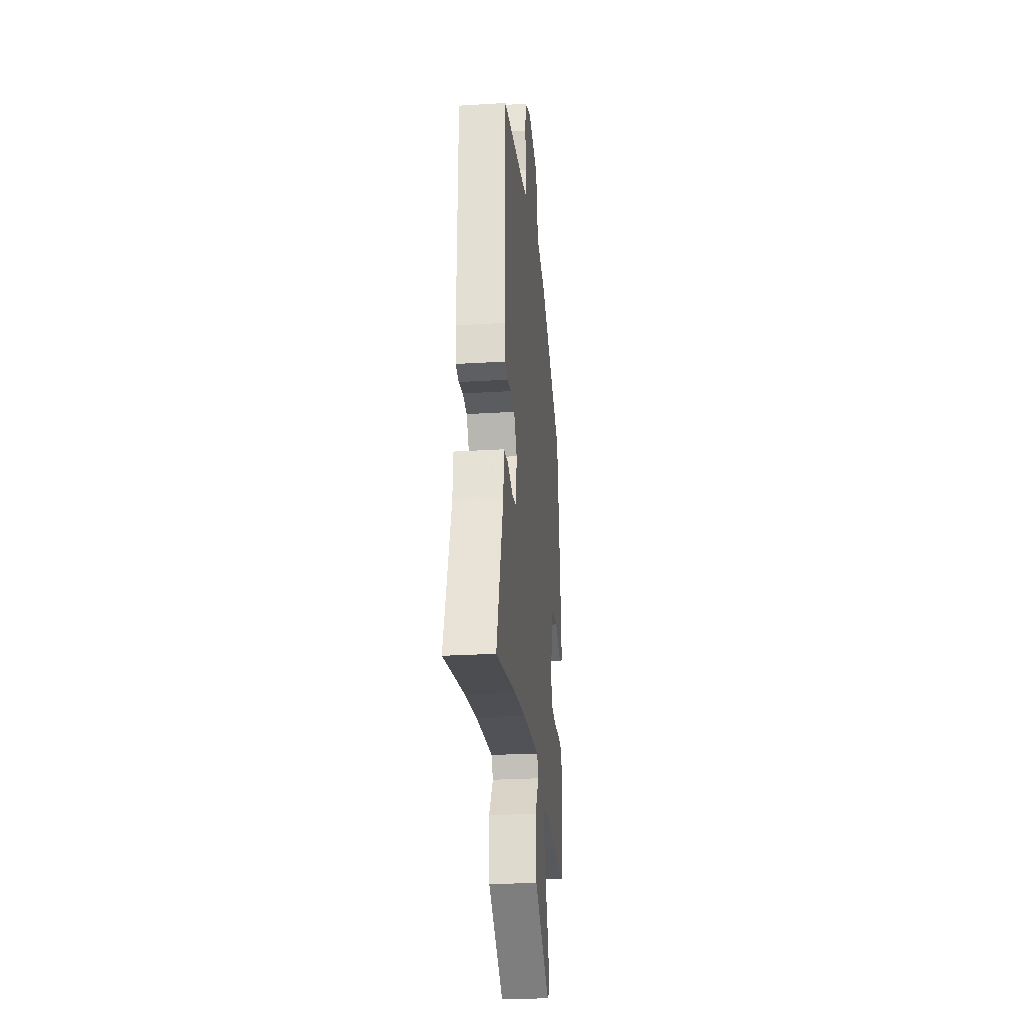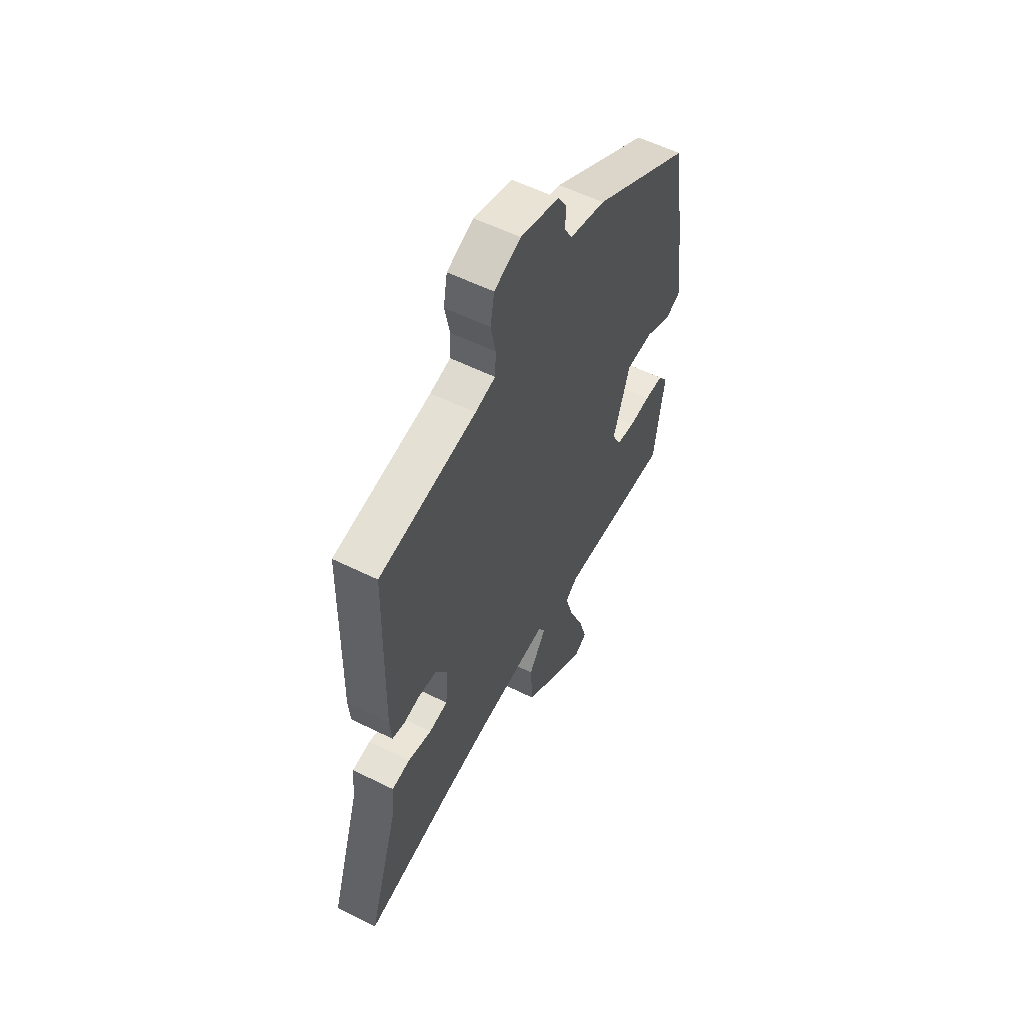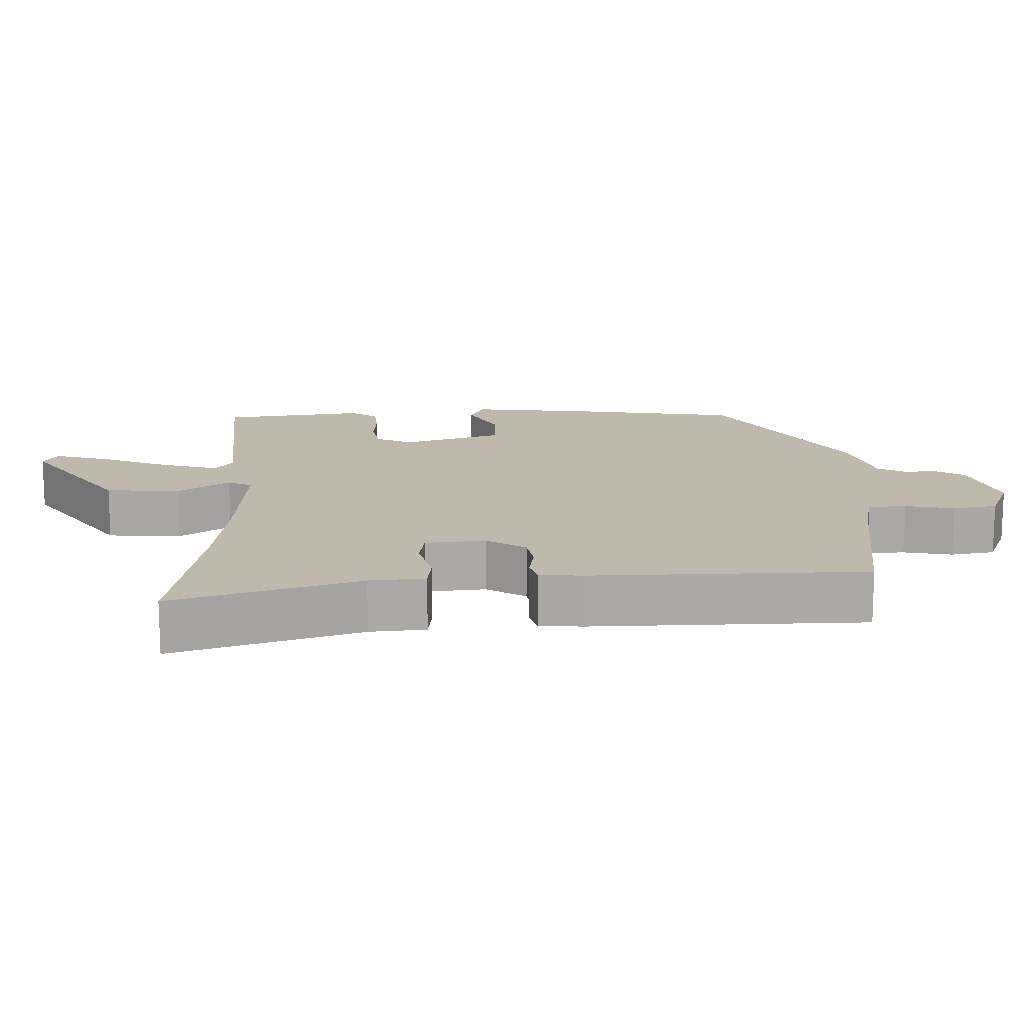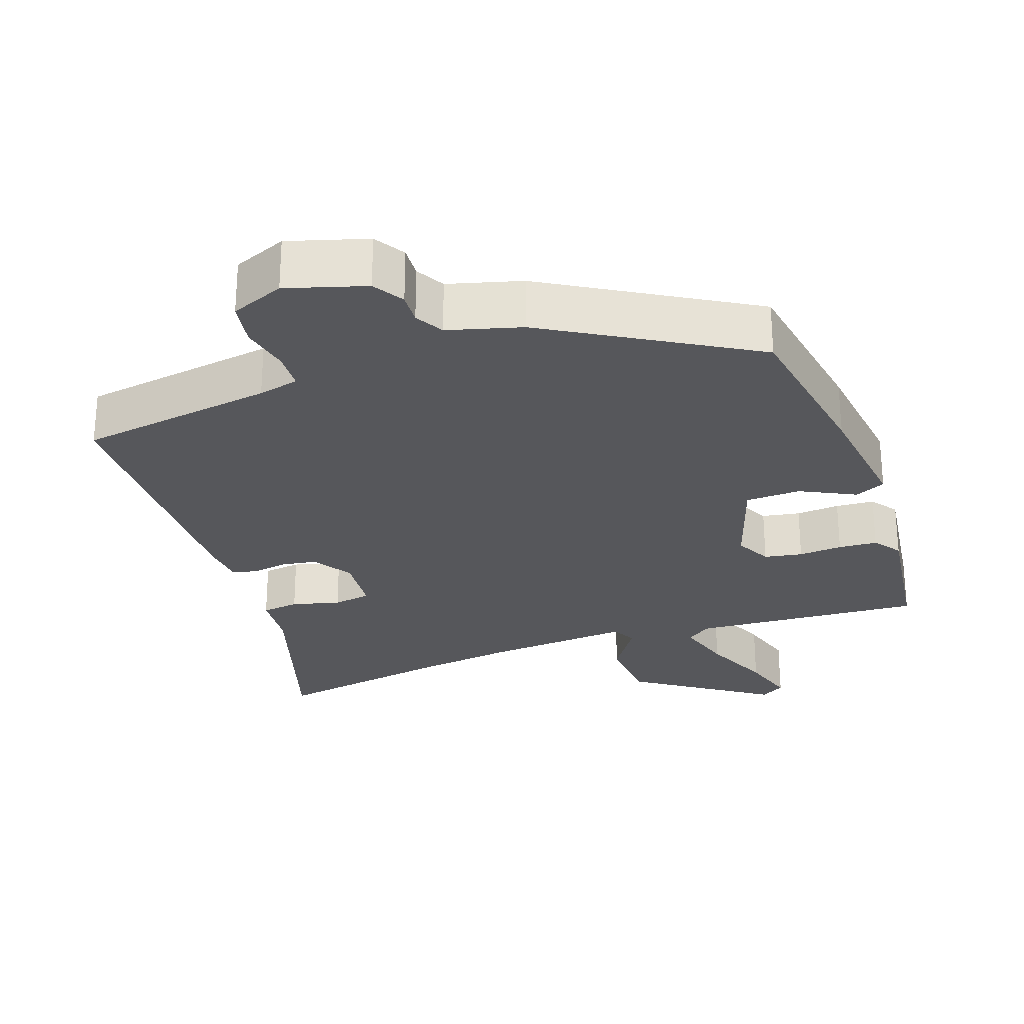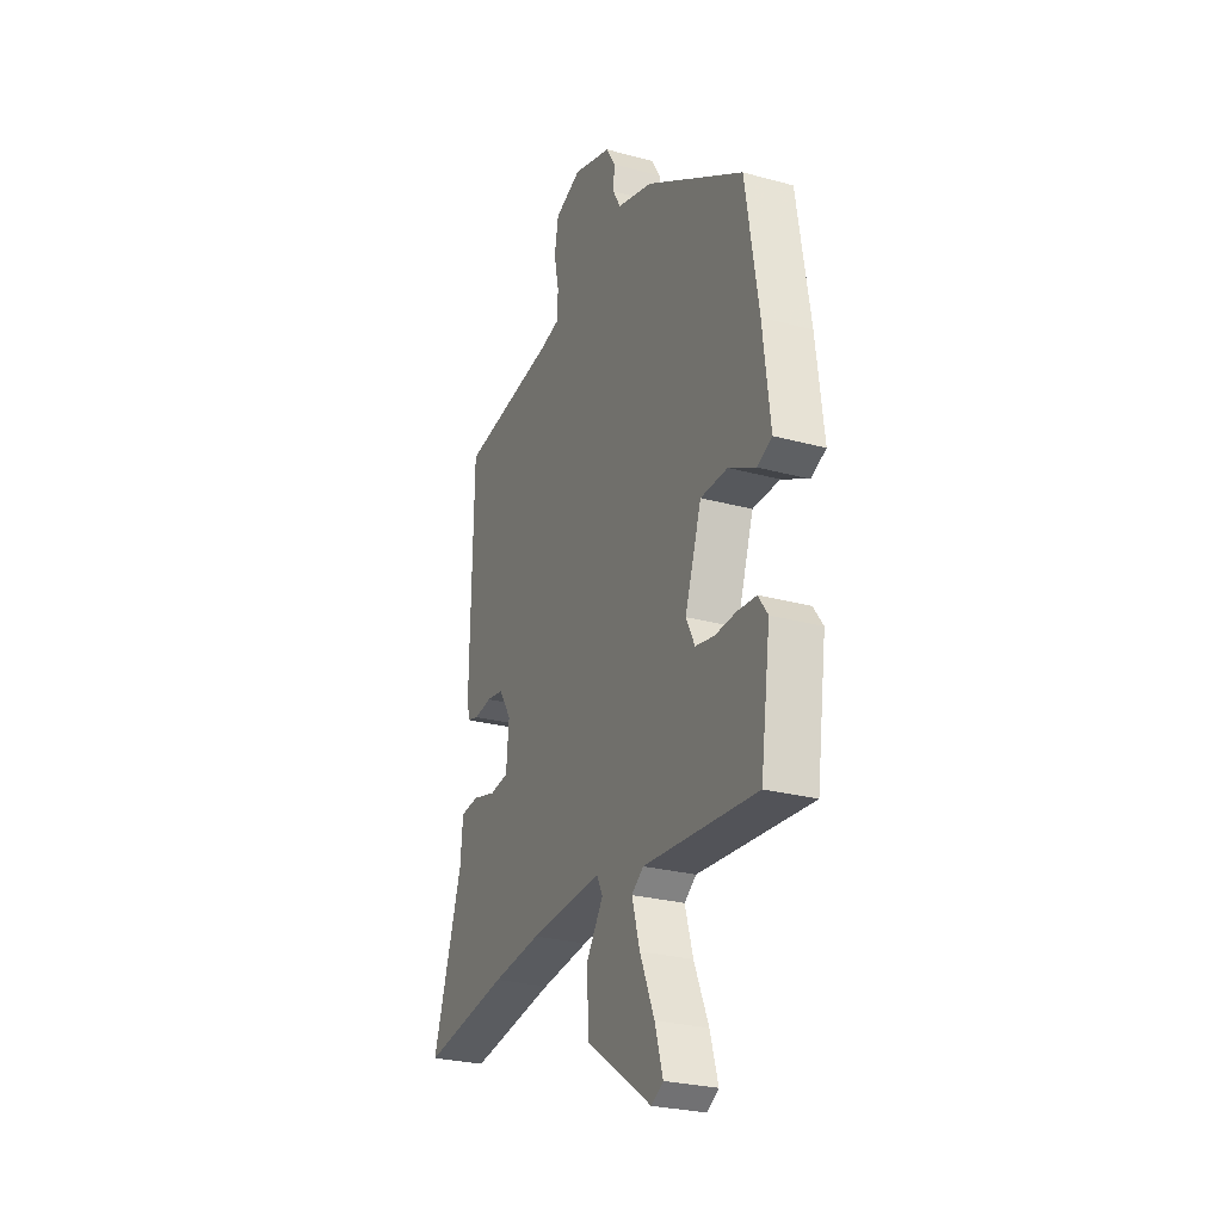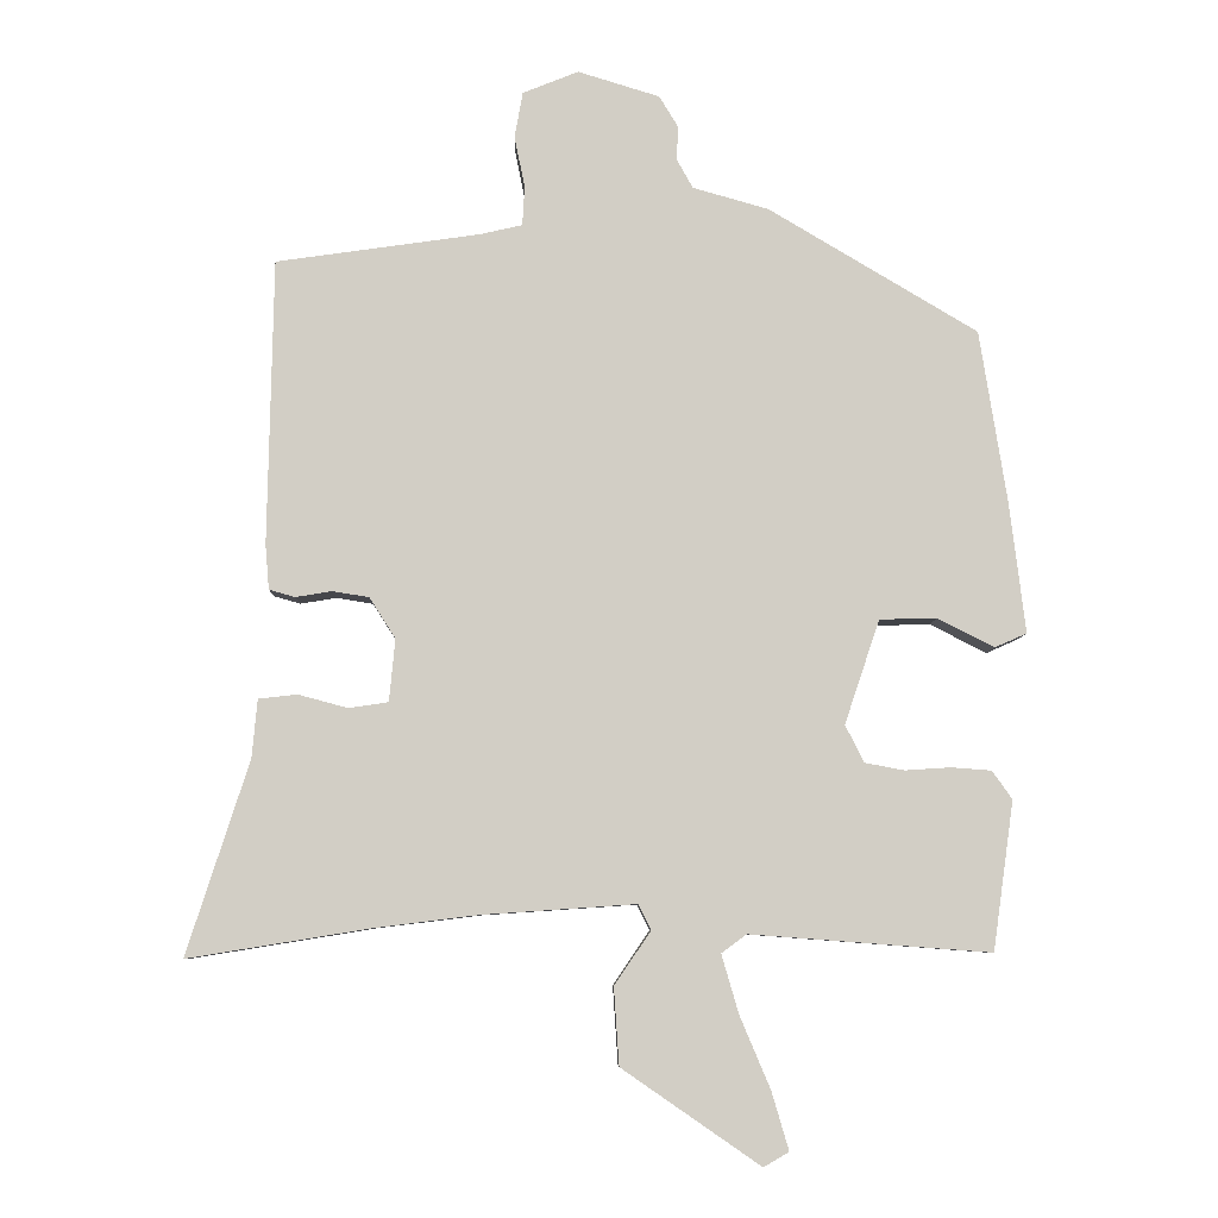
<metadata>
{"format":"obj","ext":"obj","renderer":"f3d","projection":"perspective","resolution":1024,"background":"white","views":[{"elev":-25.4,"azim":-84.3,"up":"+Z"},{"elev":56.5,"azim":-62.5,"up":"+Z"},{"elev":15.0,"azim":-91.7,"up":"+Y"},{"elev":-27.3,"azim":19.9,"up":"+Y"},{"elev":-26.5,"azim":66.8,"up":"+Z"},{"elev":-7.1,"azim":-1.1,"up":"+Z"}]}
</metadata>
<code>
v -0.476 0.07 0.415
v -0.202 0.07 0.454
v -0.145 0.07 0.467
v -0.142 0.07 0.52
v -0.156 0.07 0.589
v -0.145 0.07 0.651
v -0.07 0.07 0.681
v 0.04 0.07 0.647
v 0.066 0.07 0.604
v 0.063 0.07 0.56
v 0.085 0.07 0.52
v 0.187 0.07 0.491
v 0.468 0.07 0.323
v 0.505 0.07 0.089
v 0.526 0.07 -0.085
v 0.483 0.07 -0.104
v 0.407 0.07 -0.065
v 0.33 0.07 -0.067
v 0.283 0.07 -0.207
v 0.308 0.07 -0.257
v 0.361 0.07 -0.267
v 0.422 0.07 -0.263
v 0.476 0.07 -0.267
v 0.503 0.07 -0.305
v 0.475 0.07 -0.505
v 0.152 0.07 -0.481
v 0.118 0.07 -0.506
v 0.141 0.07 -0.585
v 0.182 0.07 -0.682
v 0.205 0.07 -0.76
v 0.171 0.07 -0.78
v -0.015 0.07 -0.652
v -0.022 0.07 -0.548
v 0.027 0.07 -0.476
v 0.01 0.07 -0.442
v -0.196 0.07 -0.456
v -0.334 0.07 -0.473
v -0.581 0.07 -0.513
v -0.497 0.07 -0.252
v -0.49 0.07 -0.174
v -0.438 0.07 -0.168
v -0.371 0.07 -0.186
v -0.318 0.07 -0.178
v -0.31 0.07 -0.094
v -0.345 0.07 -0.039
v -0.394 0.07 -0.031
v -0.443 0.07 -0.039
v -0.478 0.07 -0.029
v -0.483 0.07 0.031
v -0.476 0 0.415
v -0.202 0 0.454
v -0.145 0 0.467
v -0.142 0 0.52
v -0.156 0 0.589
v -0.145 0 0.651
v -0.07 0 0.681
v 0.04 0 0.647
v 0.066 0 0.604
v 0.063 0 0.56
v 0.085 0 0.52
v 0.187 0 0.491
v 0.468 0 0.323
v 0.505 0 0.089
v 0.526 0 -0.085
v 0.483 0 -0.104
v 0.407 0 -0.065
v 0.33 0 -0.067
v 0.283 0 -0.207
v 0.308 0 -0.257
v 0.361 0 -0.267
v 0.422 0 -0.263
v 0.476 0 -0.267
v 0.503 0 -0.305
v 0.475 0 -0.505
v 0.152 0 -0.481
v 0.118 0 -0.506
v 0.141 0 -0.585
v 0.182 0 -0.682
v 0.205 0 -0.76
v 0.171 0 -0.78
v -0.015 0 -0.652
v -0.022 0 -0.548
v 0.027 0 -0.476
v 0.01 0 -0.442
v -0.196 0 -0.456
v -0.334 0 -0.473
v -0.581 0 -0.513
v -0.497 0 -0.252
v -0.49 0 -0.174
v -0.438 0 -0.168
v -0.371 0 -0.186
v -0.318 0 -0.178
v -0.31 0 -0.094
v -0.345 0 -0.039
v -0.394 0 -0.031
v -0.443 0 -0.039
v -0.478 0 -0.029
v -0.483 0 0.031
f 46 47 48 49
f 45 46 49 1
f 44 45 1 2
f 43 44 2 3
f 39 40 41 42
f 37 38 39 42
f 36 37 42 43
f 35 36 43 3
f 31 32 33 34
f 29 30 31 34
f 28 29 34 35
f 27 28 35
f 26 27 35 3
f 21 22 23 24
f 20 21 24 25
f 14 15 16 17
f 14 17 18
f 11 12 13 14
f 11 14 18
f 10 11 18 19
f 8 9 10
f 7 8 10
f 4 5 6 7
f 4 7 10 19
f 20 25 26
f 19 20 26
f 3 4 19 26
f 98 97 96 95
f 50 98 95 94
f 51 50 94 93
f 52 51 93 92
f 91 90 89 88
f 91 88 87 86
f 92 91 86 85
f 52 92 85 84
f 83 82 81 80
f 83 80 79 78
f 84 83 78 77
f 84 77 76
f 52 84 76 75
f 73 72 71 70
f 74 73 70 69
f 66 65 64 63
f 67 66 63
f 63 62 61 60
f 67 63 60
f 68 67 60 59
f 59 58 57
f 59 57 56
f 56 55 54 53
f 68 59 56 53
f 75 74 69
f 75 69 68
f 75 68 53 52
f 1 50 51 2
f 2 51 52 3
f 3 52 53 4
f 4 53 54 5
f 5 54 55 6
f 6 55 56 7
f 7 56 57 8
f 8 57 58 9
f 9 58 59 10
f 10 59 60 11
f 11 60 61 12
f 12 61 62 13
f 13 62 63 14
f 14 63 64 15
f 15 64 65 16
f 16 65 66 17
f 17 66 67 18
f 18 67 68 19
f 19 68 69 20
f 20 69 70 21
f 21 70 71 22
f 22 71 72 23
f 23 72 73 24
f 24 73 74 25
f 25 74 75 26
f 26 75 76 27
f 27 76 77 28
f 28 77 78 29
f 29 78 79 30
f 30 79 80 31
f 31 80 81 32
f 32 81 82 33
f 33 82 83 34
f 34 83 84 35
f 35 84 85 36
f 36 85 86 37
f 37 86 87 38
f 38 87 88 39
f 39 88 89 40
f 40 89 90 41
f 41 90 91 42
f 42 91 92 43
f 43 92 93 44
f 44 93 94 45
f 45 94 95 46
f 46 95 96 47
f 47 96 97 48
f 48 97 98 49
f 49 98 50 1

</code>
